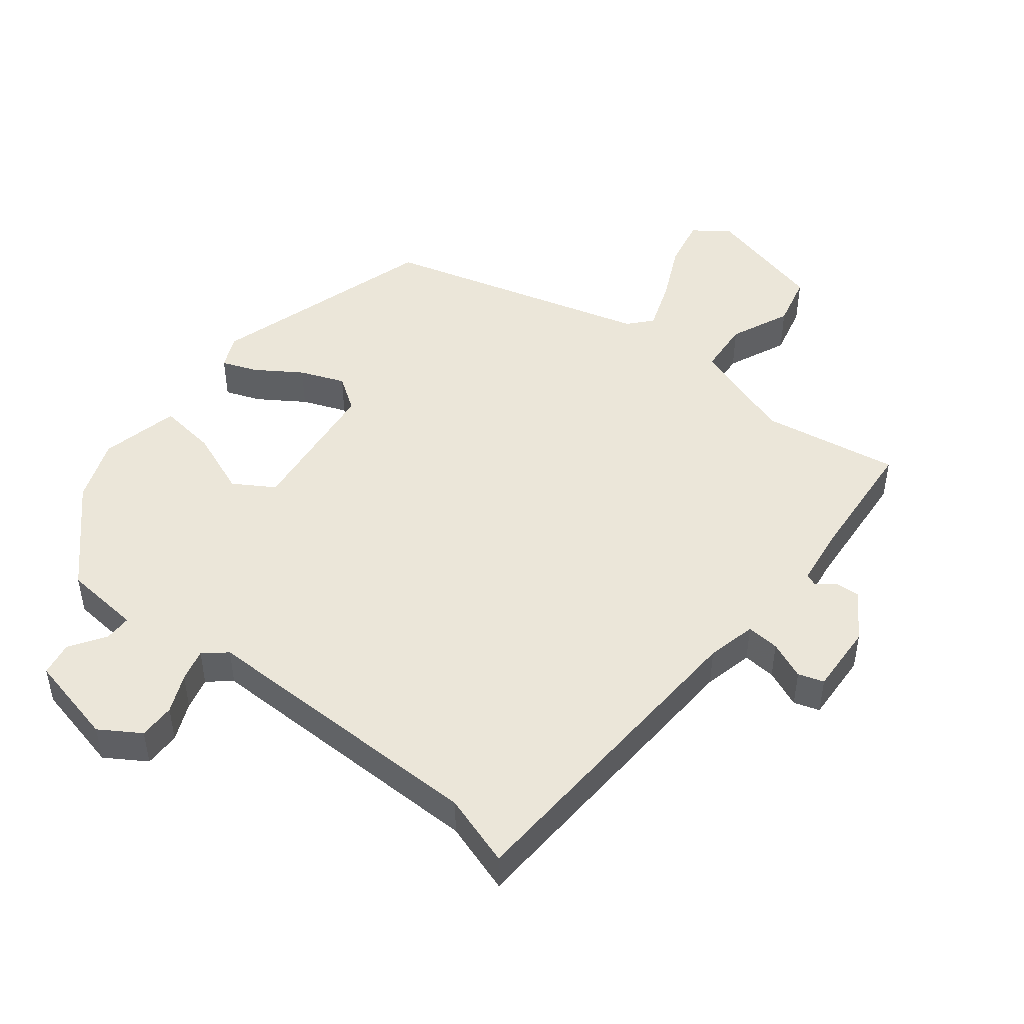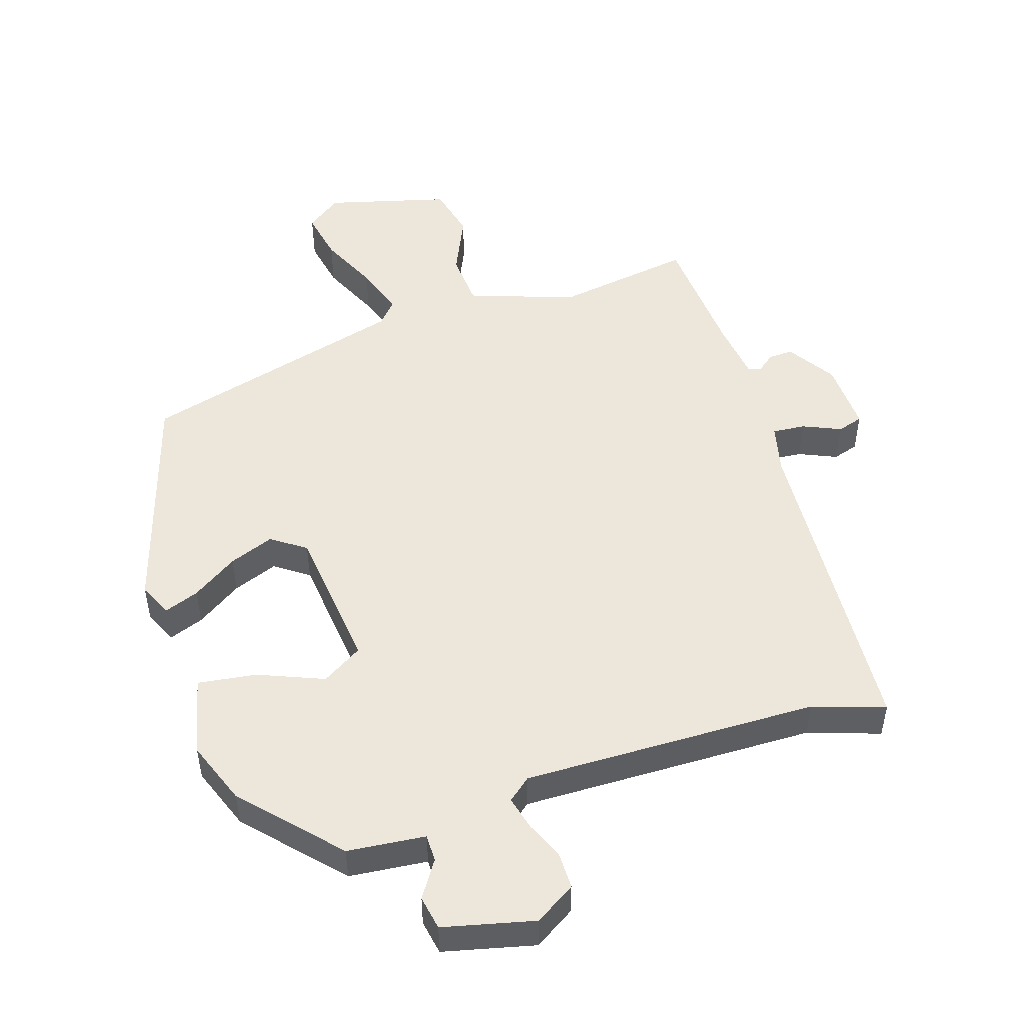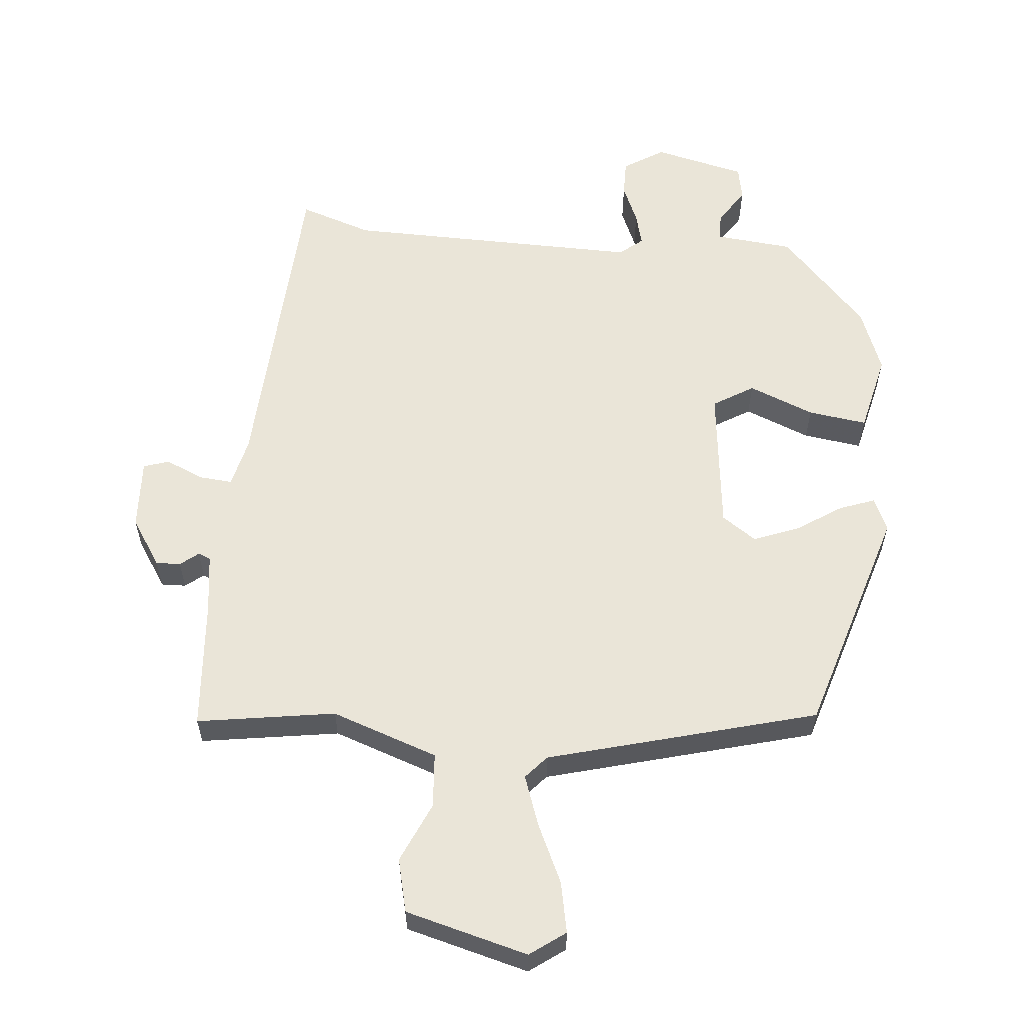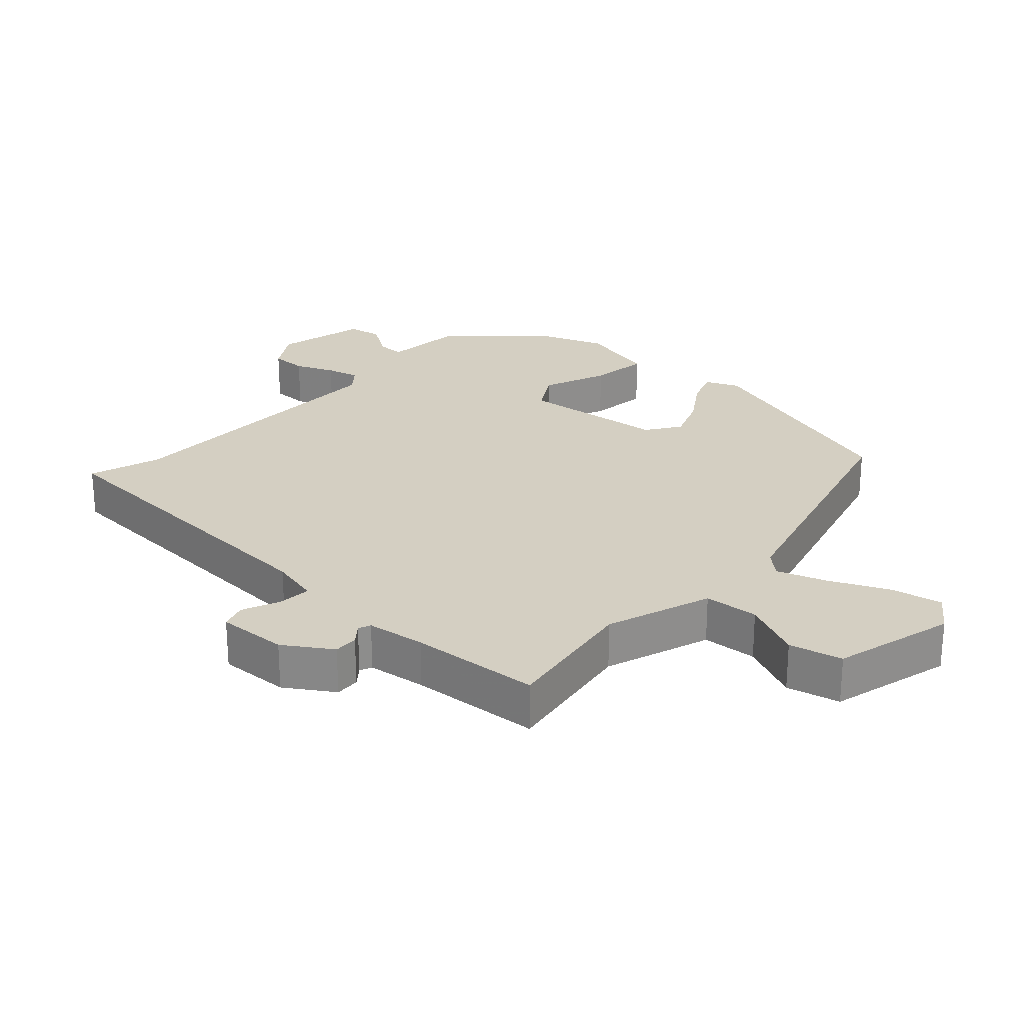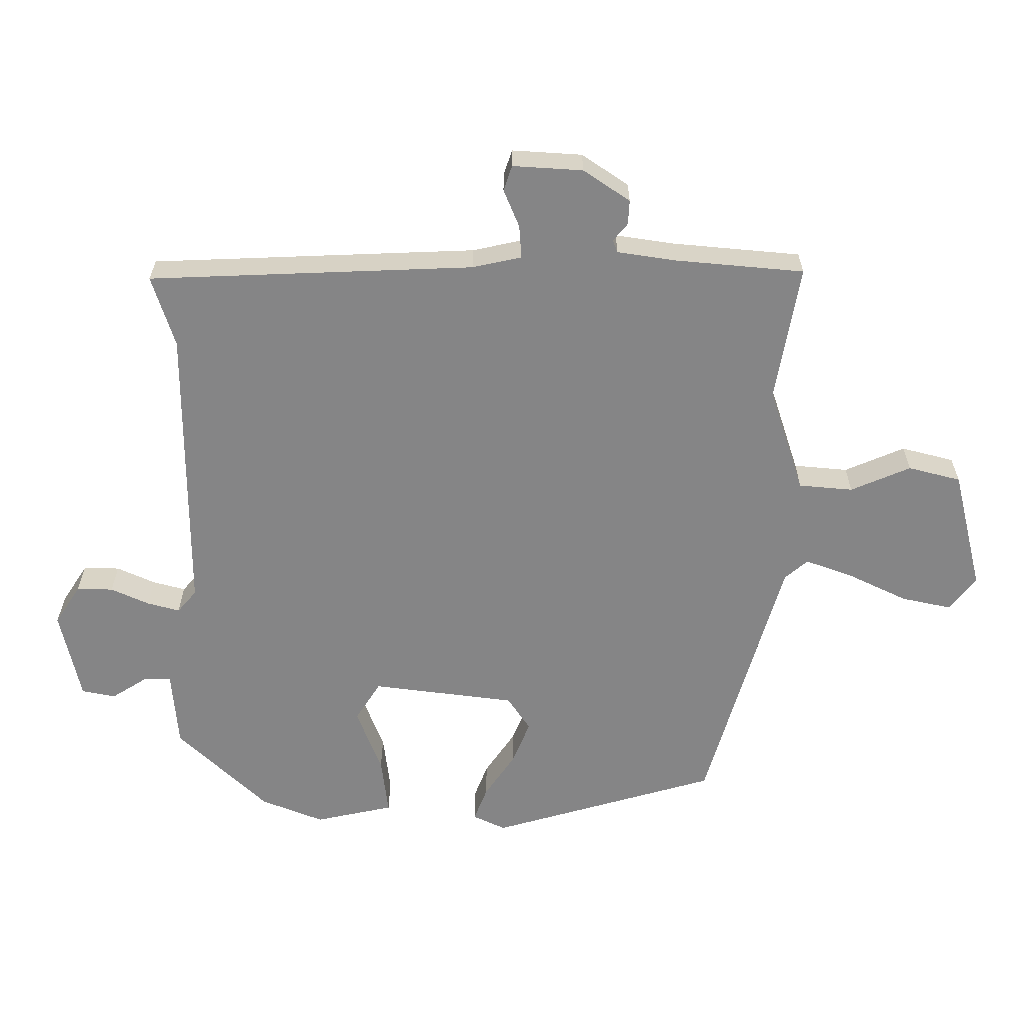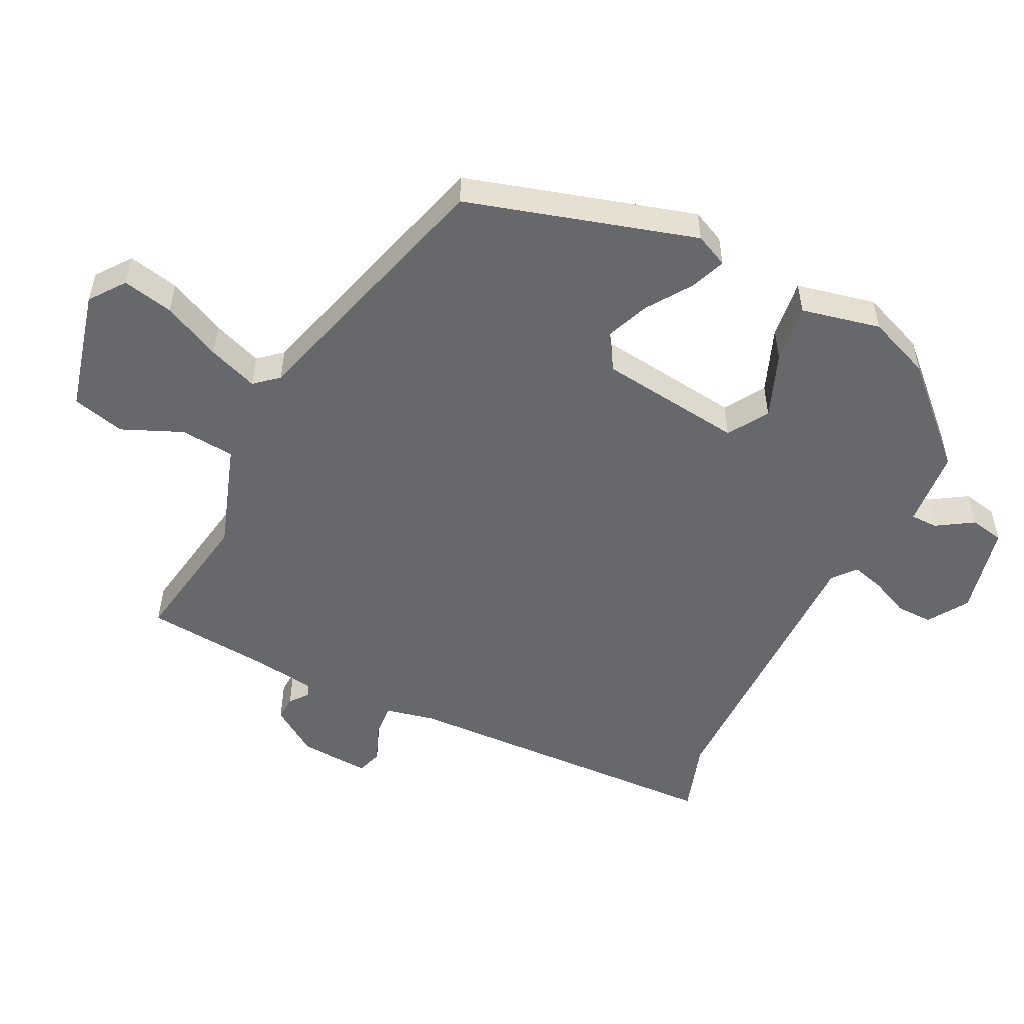
<metadata>
{"format":"obj","ext":"obj","renderer":"f3d","projection":"perspective","resolution":1024,"background":"white","views":[{"elev":47.4,"azim":-139.4,"up":"+Y"},{"elev":50.4,"azim":165.1,"up":"+Y"},{"elev":58.9,"azim":8.0,"up":"+Y"},{"elev":25.8,"azim":-44.9,"up":"+Y"},{"elev":-61.9,"azim":-88.3,"up":"+Y"},{"elev":-52.4,"azim":65.7,"up":"+Y"}]}
</metadata>
<code>
v 0.45 0.07 0.355
v 0.539 0.07 0.007
v 0.514 0.07 -0.042
v 0.462 0.07 -0.02
v 0.396 0.07 0.028
v 0.33 0.07 0.057
v 0.277 0.07 0.024
v 0.242 0.07 -0.193
v 0.301 0.07 -0.233
v 0.401 0.07 -0.198
v 0.49 0.07 -0.19
v 0.512 0.07 -0.31
v 0.471 0.07 -0.404
v 0.336 0.07 -0.536
v 0.218 0.07 -0.542
v 0.216 0.07 -0.583
v 0.249 0.07 -0.639
v 0.237 0.07 -0.69
v 0.098 0.07 -0.716
v 0.039 0.07 -0.675
v 0.042 0.07 -0.62
v 0.07 0.07 -0.563
v 0.085 0.07 -0.514
v 0.052 0.07 -0.484
v -0.393 0.07 -0.47
v -0.503 0.07 -0.501
v -0.507 0.07 -0.007
v -0.521 0.07 0.068
v -0.571 0.07 0.066
v -0.629 0.07 0.044
v -0.667 0.07 0.058
v -0.657 0.07 0.164
v -0.607 0.07 0.233
v -0.57 0.07 0.23
v -0.544 0.07 0.207
v -0.525 0.07 0.214
v -0.509 0.07 0.302
v -0.485 0.07 0.497
v -0.279 0.07 0.455
v -0.117 0.07 0.503
v -0.107 0.07 0.585
v -0.143 0.07 0.677
v -0.12 0.07 0.756
v 0.066 0.07 0.796
v 0.117 0.07 0.755
v 0.098 0.07 0.679
v 0.053 0.07 0.593
v 0.023 0.07 0.519
v 0.052 0.07 0.483
v 0.45 0 0.355
v 0.539 0 0.007
v 0.514 0 -0.042
v 0.462 0 -0.02
v 0.396 0 0.028
v 0.33 0 0.057
v 0.277 0 0.024
v 0.242 0 -0.193
v 0.301 0 -0.233
v 0.401 0 -0.198
v 0.49 0 -0.19
v 0.512 0 -0.31
v 0.471 0 -0.404
v 0.336 0 -0.536
v 0.218 0 -0.542
v 0.216 0 -0.583
v 0.249 0 -0.639
v 0.237 0 -0.69
v 0.098 0 -0.716
v 0.039 0 -0.675
v 0.042 0 -0.62
v 0.07 0 -0.563
v 0.085 0 -0.514
v 0.052 0 -0.484
v -0.393 0 -0.47
v -0.503 0 -0.501
v -0.507 0 -0.007
v -0.521 0 0.068
v -0.571 0 0.066
v -0.629 0 0.044
v -0.667 0 0.058
v -0.657 0 0.164
v -0.607 0 0.233
v -0.57 0 0.23
v -0.544 0 0.207
v -0.525 0 0.214
v -0.509 0 0.302
v -0.485 0 0.497
v -0.279 0 0.455
v -0.117 0 0.503
v -0.107 0 0.585
v -0.143 0 0.677
v -0.12 0 0.756
v 0.066 0 0.796
v 0.117 0 0.755
v 0.098 0 0.679
v 0.053 0 0.593
v 0.023 0 0.519
v 0.052 0 0.483
f 44 45 46 47
f 44 47 48
f 41 42 43 44
f 40 41 44 48
f 39 40 48 49
f 37 38 39
f 36 37 39 49
f 32 33 34 35
f 32 35 36
f 29 30 31 32
f 28 29 32 36
f 27 28 36 49
f 25 26 27 49
f 19 20 21 22
f 19 22 23
f 16 17 18 19
f 15 16 19 23
f 14 15 23 24
f 12 13 14 24
f 9 10 11 12
f 2 3 4 5
f 2 5 6
f 1 2 6
f 49 1 6 7
f 9 12 24 25
f 8 9 25
f 7 8 25 49
f 96 95 94 93
f 97 96 93
f 93 92 91 90
f 97 93 90 89
f 98 97 89 88
f 88 87 86
f 98 88 86 85
f 84 83 82 81
f 85 84 81
f 81 80 79 78
f 85 81 78 77
f 98 85 77 76
f 98 76 75 74
f 71 70 69 68
f 72 71 68
f 68 67 66 65
f 72 68 65 64
f 73 72 64 63
f 73 63 62 61
f 61 60 59 58
f 54 53 52 51
f 55 54 51
f 55 51 50
f 56 55 50 98
f 74 73 61 58
f 74 58 57
f 98 74 57 56
f 1 50 51 2
f 2 51 52 3
f 3 52 53 4
f 4 53 54 5
f 5 54 55 6
f 6 55 56 7
f 7 56 57 8
f 8 57 58 9
f 9 58 59 10
f 10 59 60 11
f 11 60 61 12
f 12 61 62 13
f 13 62 63 14
f 14 63 64 15
f 15 64 65 16
f 16 65 66 17
f 17 66 67 18
f 18 67 68 19
f 19 68 69 20
f 20 69 70 21
f 21 70 71 22
f 22 71 72 23
f 23 72 73 24
f 24 73 74 25
f 25 74 75 26
f 26 75 76 27
f 27 76 77 28
f 28 77 78 29
f 29 78 79 30
f 30 79 80 31
f 31 80 81 32
f 32 81 82 33
f 33 82 83 34
f 34 83 84 35
f 35 84 85 36
f 36 85 86 37
f 37 86 87 38
f 38 87 88 39
f 39 88 89 40
f 40 89 90 41
f 41 90 91 42
f 42 91 92 43
f 43 92 93 44
f 44 93 94 45
f 45 94 95 46
f 46 95 96 47
f 47 96 97 48
f 48 97 98 49
f 49 98 50 1

</code>
